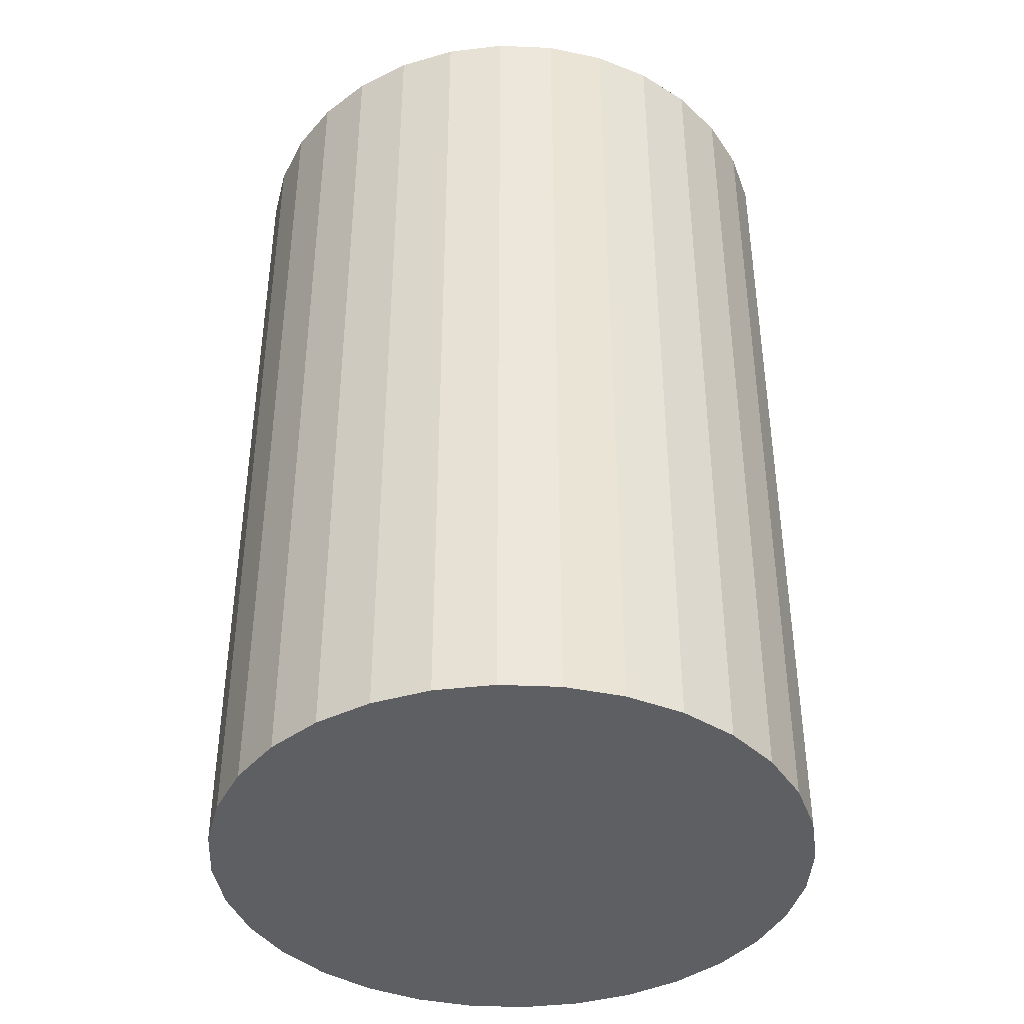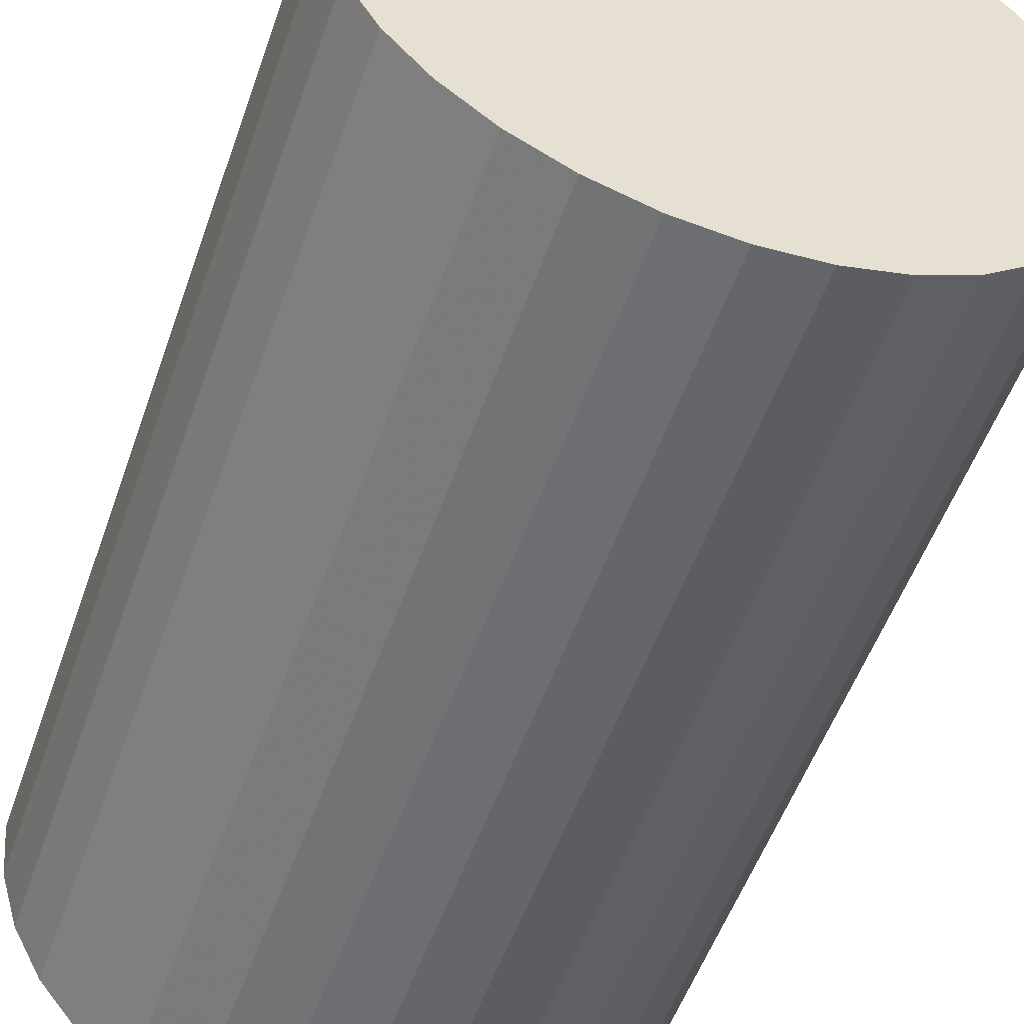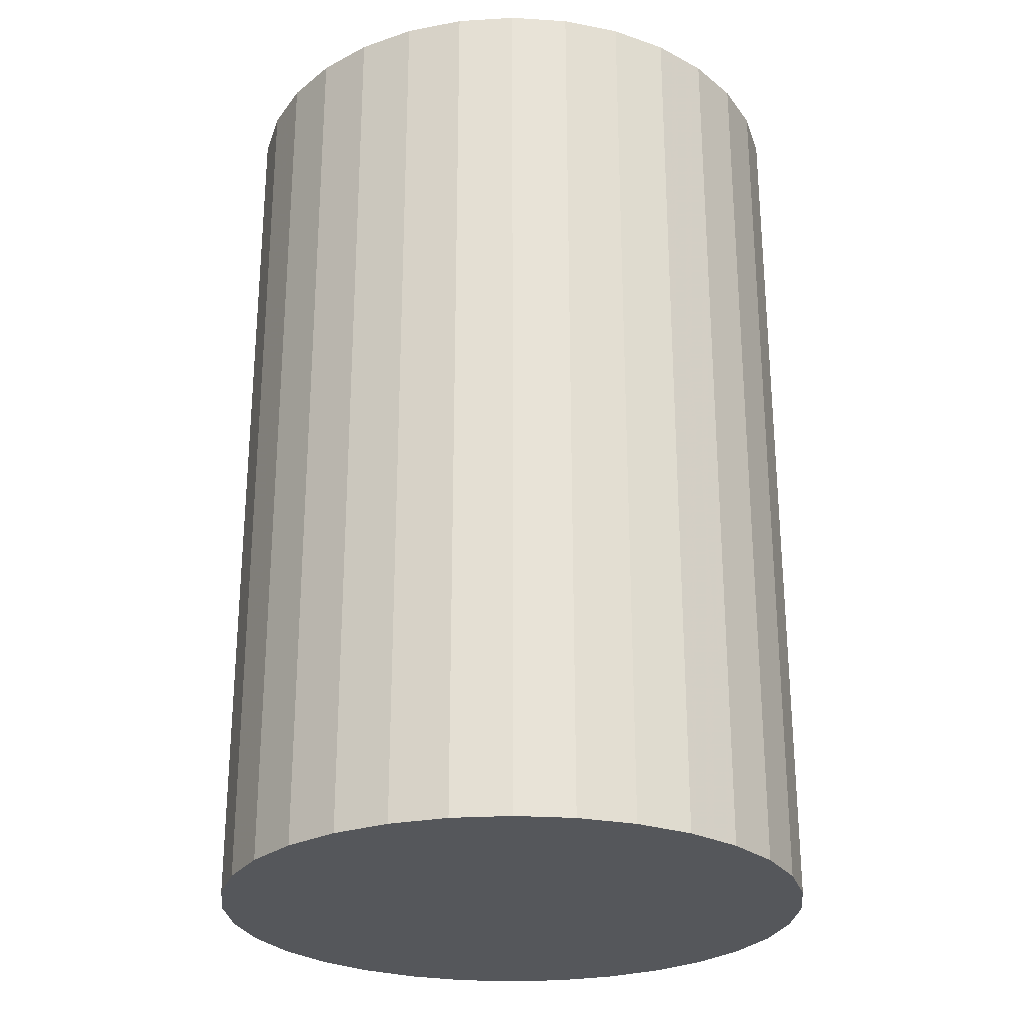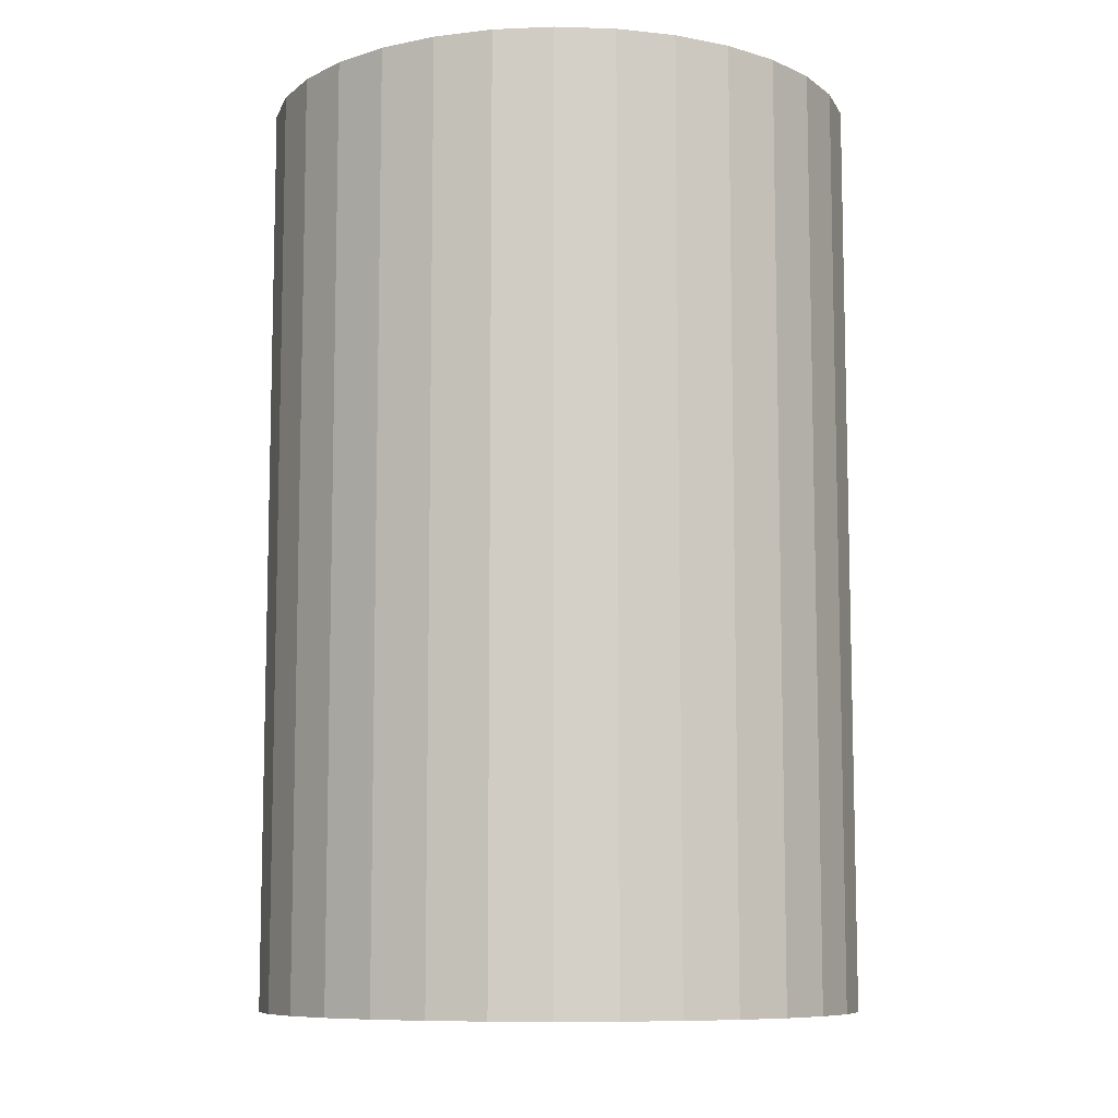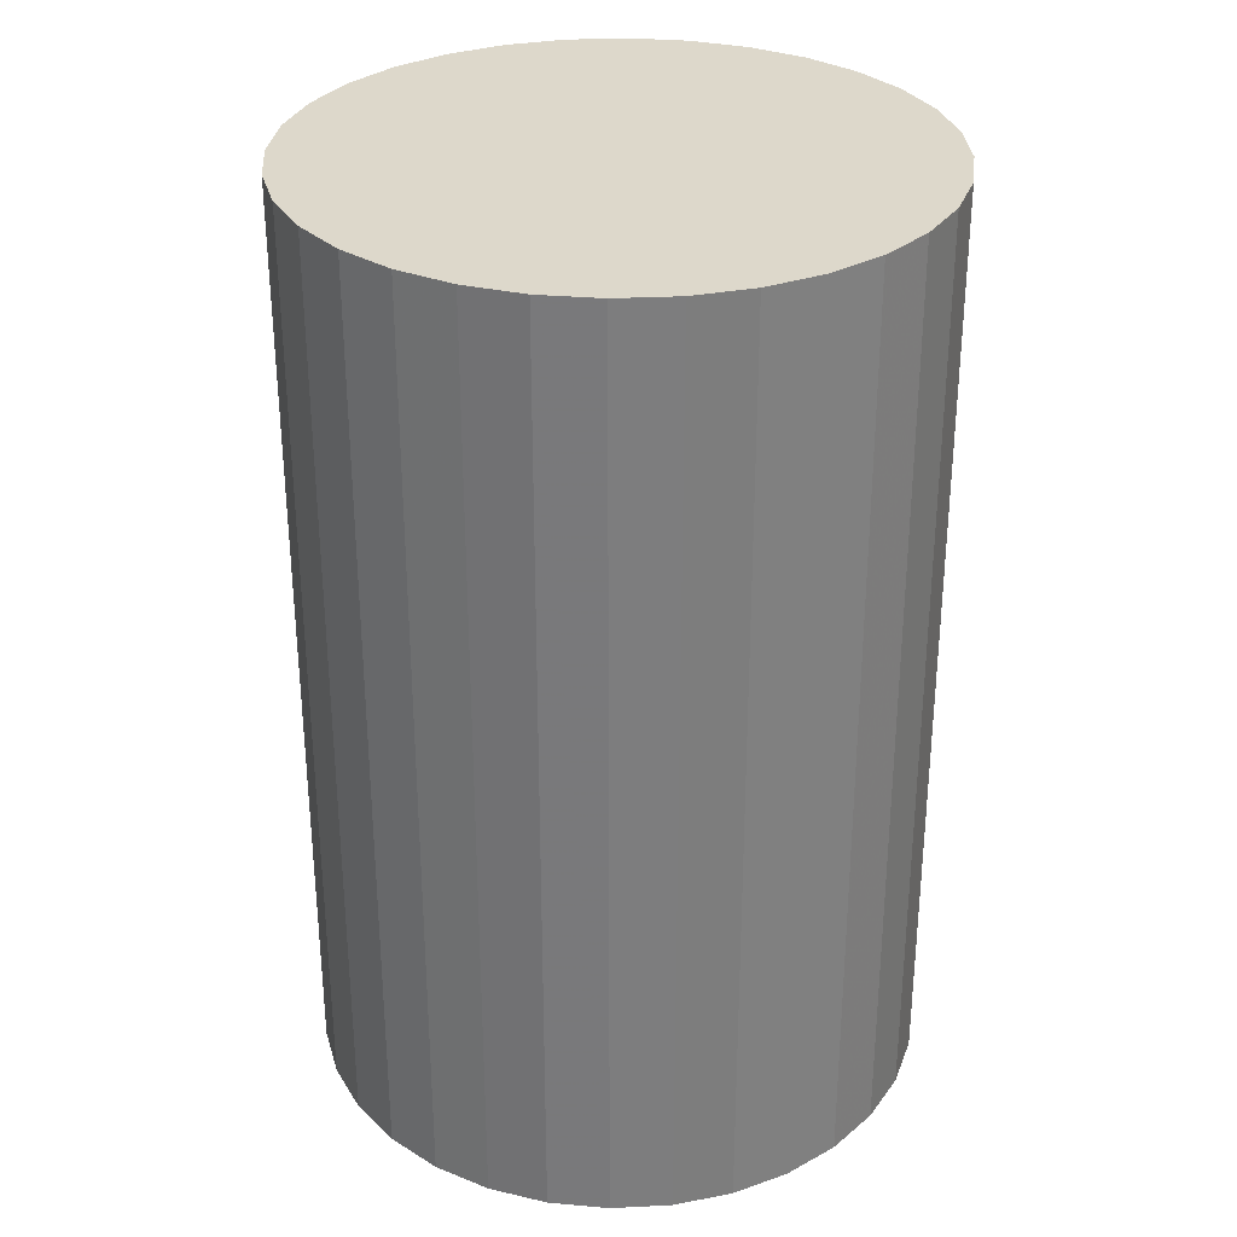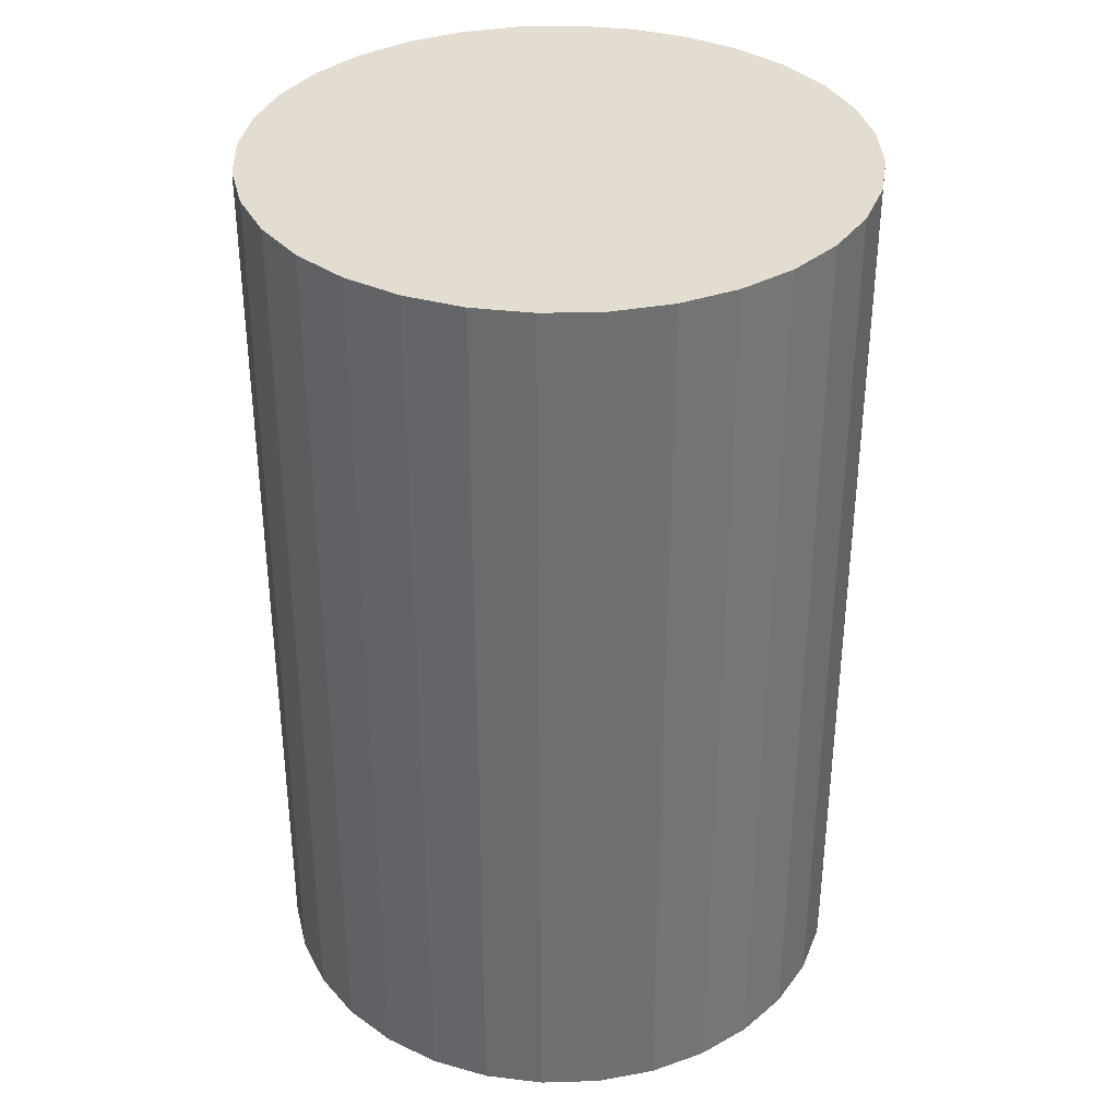
<metadata>
{"format":"obj","ext":"obj","renderer":"f3d","projection":"perspective","resolution":1024,"background":"white","views":[{"elev":-40.7,"azim":-87.4,"up":"+Z"},{"elev":-53.2,"azim":160.9,"up":"+Y"},{"elev":-26.6,"azim":89.9,"up":"+Z"},{"elev":-9.0,"azim":-21.6,"up":"+Z"},{"elev":31.1,"azim":102.8,"up":"+Z"},{"elev":35.4,"azim":-64.1,"up":"+Z"}]}
</metadata>
<code>
v 0 0 -0.04709
v 0.03073 0 -0.04709
v 0.03073 0 0.04709
v 0 0 0.04709
v 0.03014 0.005995 -0.04709
v 0.03014 0.005995 0.04709
v 0.02839 0.01176 -0.04709
v 0.02839 0.01176 0.04709
v 0.02555 0.01707 -0.04709
v 0.02555 0.01707 0.04709
v 0.02173 0.02173 -0.04709
v 0.02173 0.02173 0.04709
v 0.01707 0.02555 -0.04709
v 0.01707 0.02555 0.04709
v 0.01176 0.02839 -0.04709
v 0.01176 0.02839 0.04709
v 0.005995 0.03014 -0.04709
v 0.005995 0.03014 0.04709
v 0 0.03073 -0.04709
v 0 0.03073 0.04709
v -0.005995 0.03014 -0.04709
v -0.005995 0.03014 0.04709
v -0.01176 0.02839 -0.04709
v -0.01176 0.02839 0.04709
v -0.01707 0.02555 -0.04709
v -0.01707 0.02555 0.04709
v -0.02173 0.02173 -0.04709
v -0.02173 0.02173 0.04709
v -0.02555 0.01707 -0.04709
v -0.02555 0.01707 0.04709
v -0.02839 0.01176 -0.04709
v -0.02839 0.01176 0.04709
v -0.03014 0.005995 -0.04709
v -0.03014 0.005995 0.04709
v -0.03073 0 -0.04709
v -0.03073 0 0.04709
v -0.03014 -0.005995 -0.04709
v -0.03014 -0.005995 0.04709
v -0.02839 -0.01176 -0.04709
v -0.02839 -0.01176 0.04709
v -0.02555 -0.01707 -0.04709
v -0.02555 -0.01707 0.04709
v -0.02173 -0.02173 -0.04709
v -0.02173 -0.02173 0.04709
v -0.01707 -0.02555 -0.04709
v -0.01707 -0.02555 0.04709
v -0.01176 -0.02839 -0.04709
v -0.01176 -0.02839 0.04709
v -0.005995 -0.03014 -0.04709
v -0.005995 -0.03014 0.04709
v -0 -0.03073 -0.04709
v -0 -0.03073 0.04709
v 0.005995 -0.03014 -0.04709
v 0.005995 -0.03014 0.04709
v 0.01176 -0.02839 -0.04709
v 0.01176 -0.02839 0.04709
v 0.01707 -0.02555 -0.04709
v 0.01707 -0.02555 0.04709
v 0.02173 -0.02173 -0.04709
v 0.02173 -0.02173 0.04709
v 0.02555 -0.01707 -0.04709
v 0.02555 -0.01707 0.04709
v 0.02839 -0.01176 -0.04709
v 0.02839 -0.01176 0.04709
v 0.03014 -0.005995 -0.04709
v 0.03014 -0.005995 0.04709
f 2 1 5
f 2 5 3
f 3 5 6
f 3 6 4
f 5 1 7
f 5 7 6
f 6 7 8
f 6 8 4
f 7 1 9
f 7 9 8
f 8 9 10
f 8 10 4
f 9 1 11
f 9 11 10
f 10 11 12
f 10 12 4
f 11 1 13
f 11 13 12
f 12 13 14
f 12 14 4
f 13 1 15
f 13 15 14
f 14 15 16
f 14 16 4
f 15 1 17
f 15 17 16
f 16 17 18
f 16 18 4
f 17 1 19
f 17 19 18
f 18 19 20
f 18 20 4
f 19 1 21
f 19 21 20
f 20 21 22
f 20 22 4
f 21 1 23
f 21 23 22
f 22 23 24
f 22 24 4
f 23 1 25
f 23 25 24
f 24 25 26
f 24 26 4
f 25 1 27
f 25 27 26
f 26 27 28
f 26 28 4
f 27 1 29
f 27 29 28
f 28 29 30
f 28 30 4
f 29 1 31
f 29 31 30
f 30 31 32
f 30 32 4
f 31 1 33
f 31 33 32
f 32 33 34
f 32 34 4
f 33 1 35
f 33 35 34
f 34 35 36
f 34 36 4
f 35 1 37
f 35 37 36
f 36 37 38
f 36 38 4
f 37 1 39
f 37 39 38
f 38 39 40
f 38 40 4
f 39 1 41
f 39 41 40
f 40 41 42
f 40 42 4
f 41 1 43
f 41 43 42
f 42 43 44
f 42 44 4
f 43 1 45
f 43 45 44
f 44 45 46
f 44 46 4
f 45 1 47
f 45 47 46
f 46 47 48
f 46 48 4
f 47 1 49
f 47 49 48
f 48 49 50
f 48 50 4
f 49 1 51
f 49 51 50
f 50 51 52
f 50 52 4
f 51 1 53
f 51 53 52
f 52 53 54
f 52 54 4
f 53 1 55
f 53 55 54
f 54 55 56
f 54 56 4
f 55 1 57
f 55 57 56
f 56 57 58
f 56 58 4
f 57 1 59
f 57 59 58
f 58 59 60
f 58 60 4
f 59 1 61
f 59 61 60
f 60 61 62
f 60 62 4
f 61 1 63
f 61 63 62
f 62 63 64
f 62 64 4
f 63 1 65
f 63 65 64
f 64 65 66
f 64 66 4
f 65 1 2
f 65 2 66
f 66 2 3
f 66 3 4

</code>
